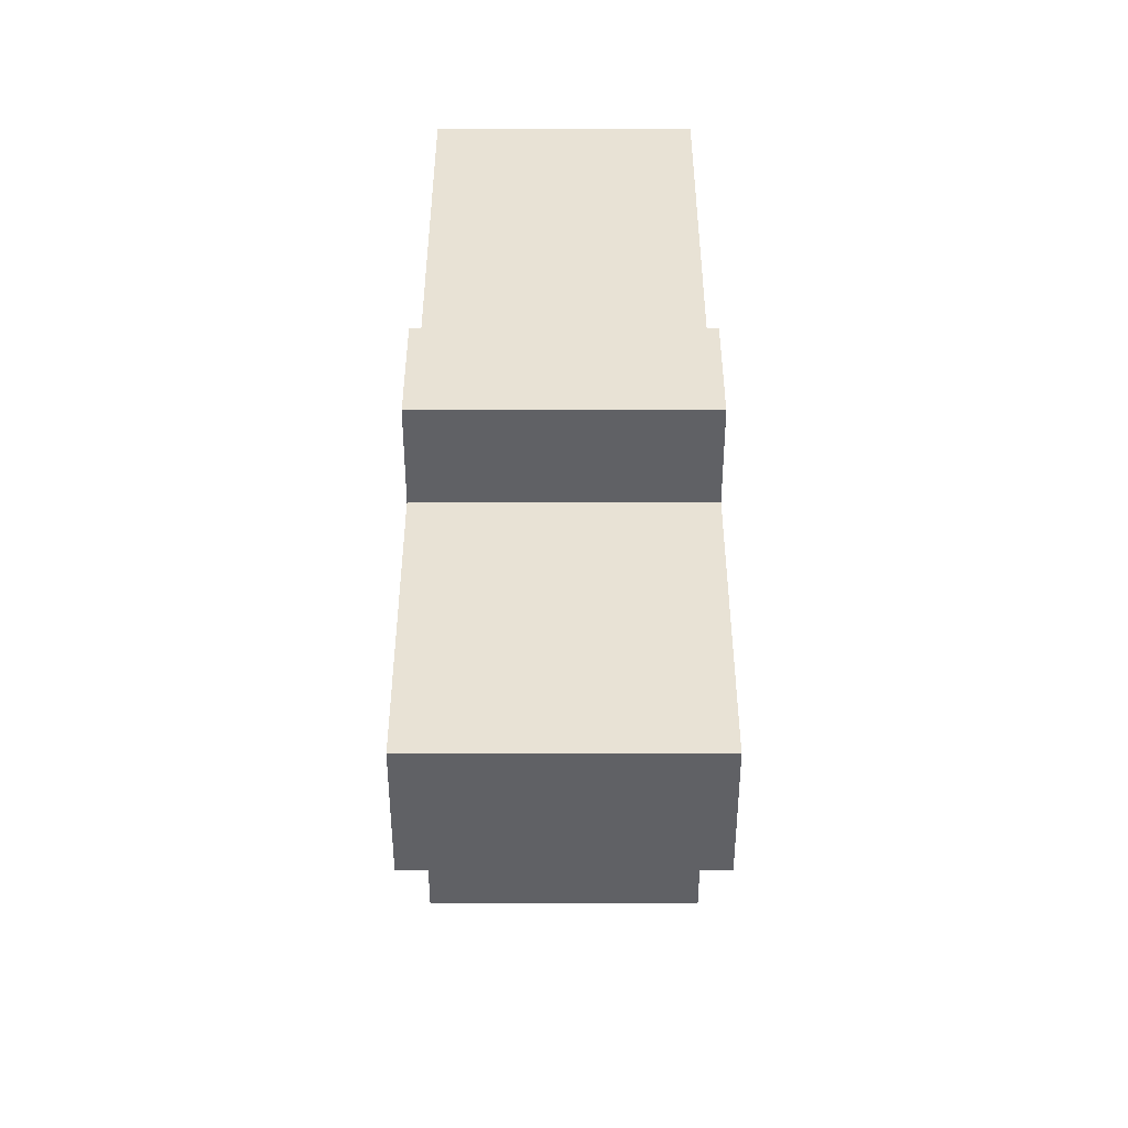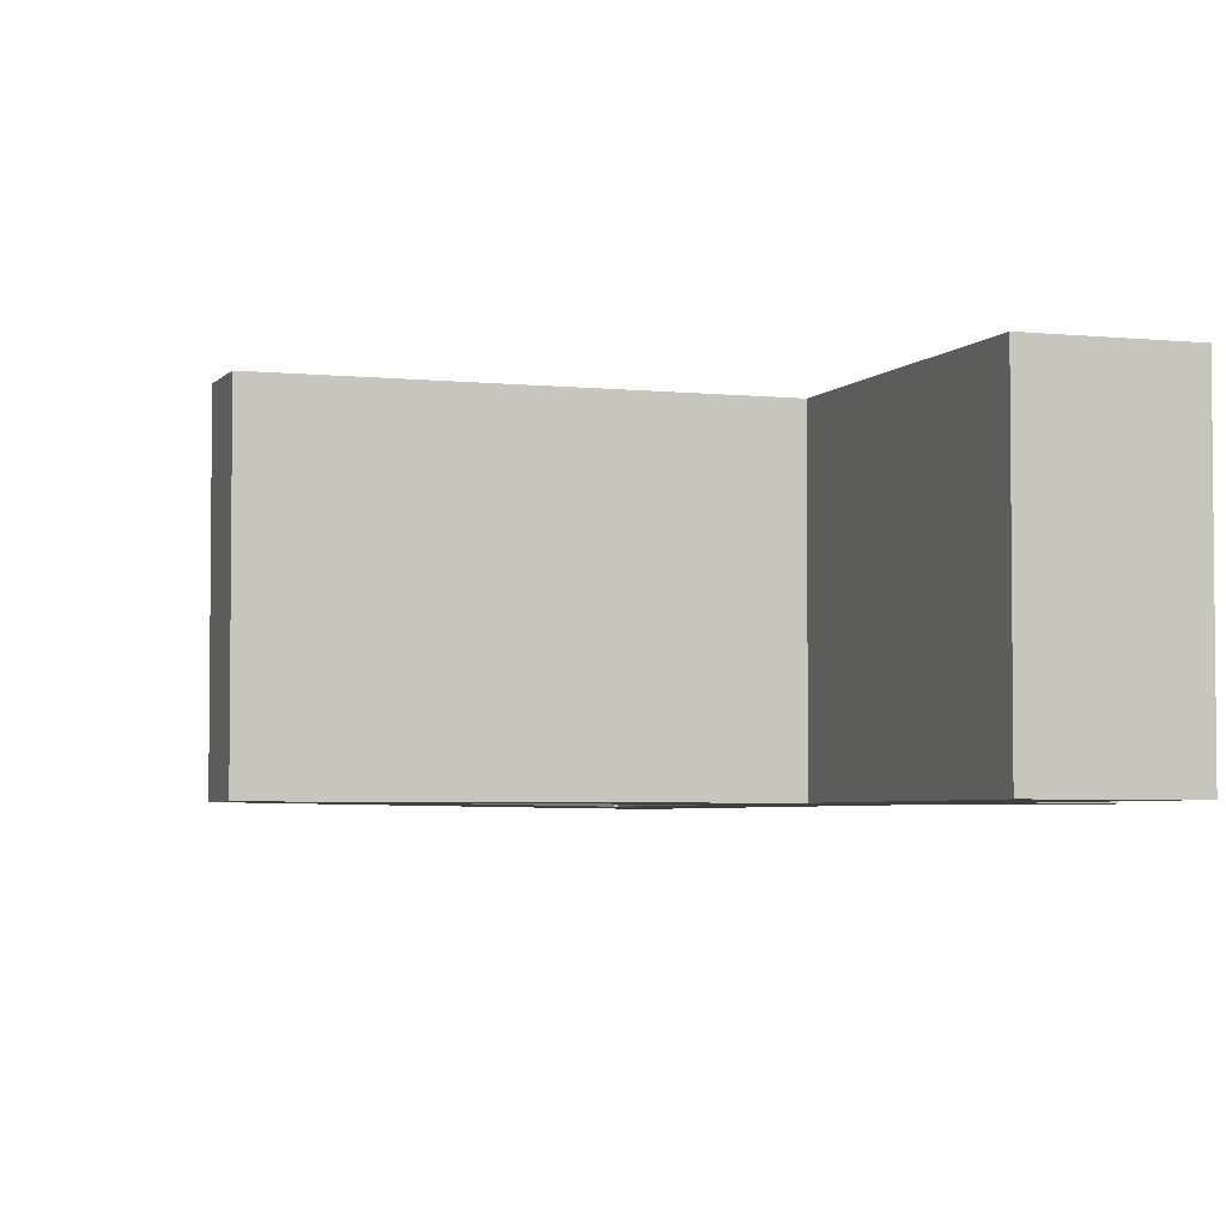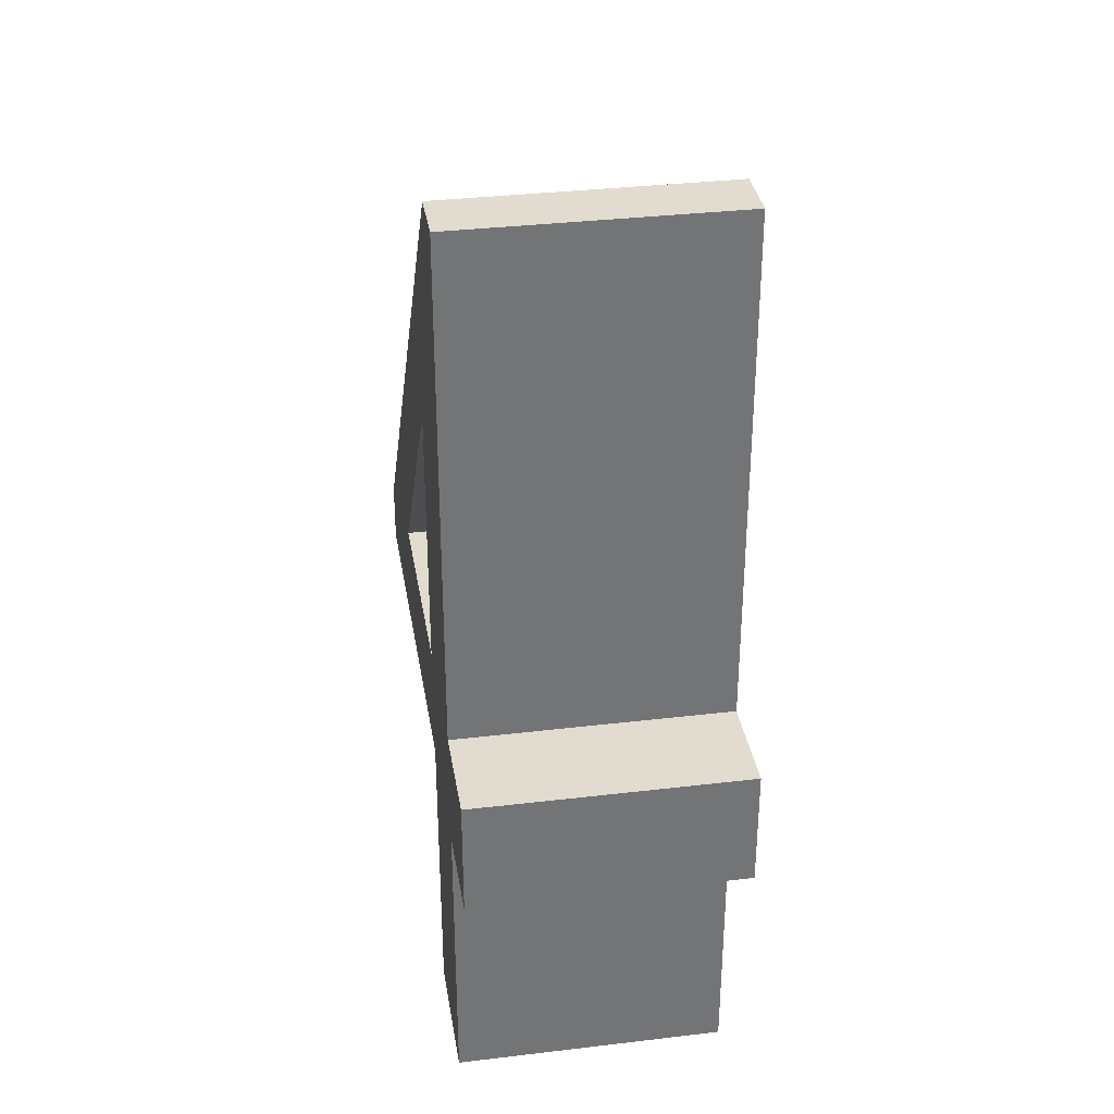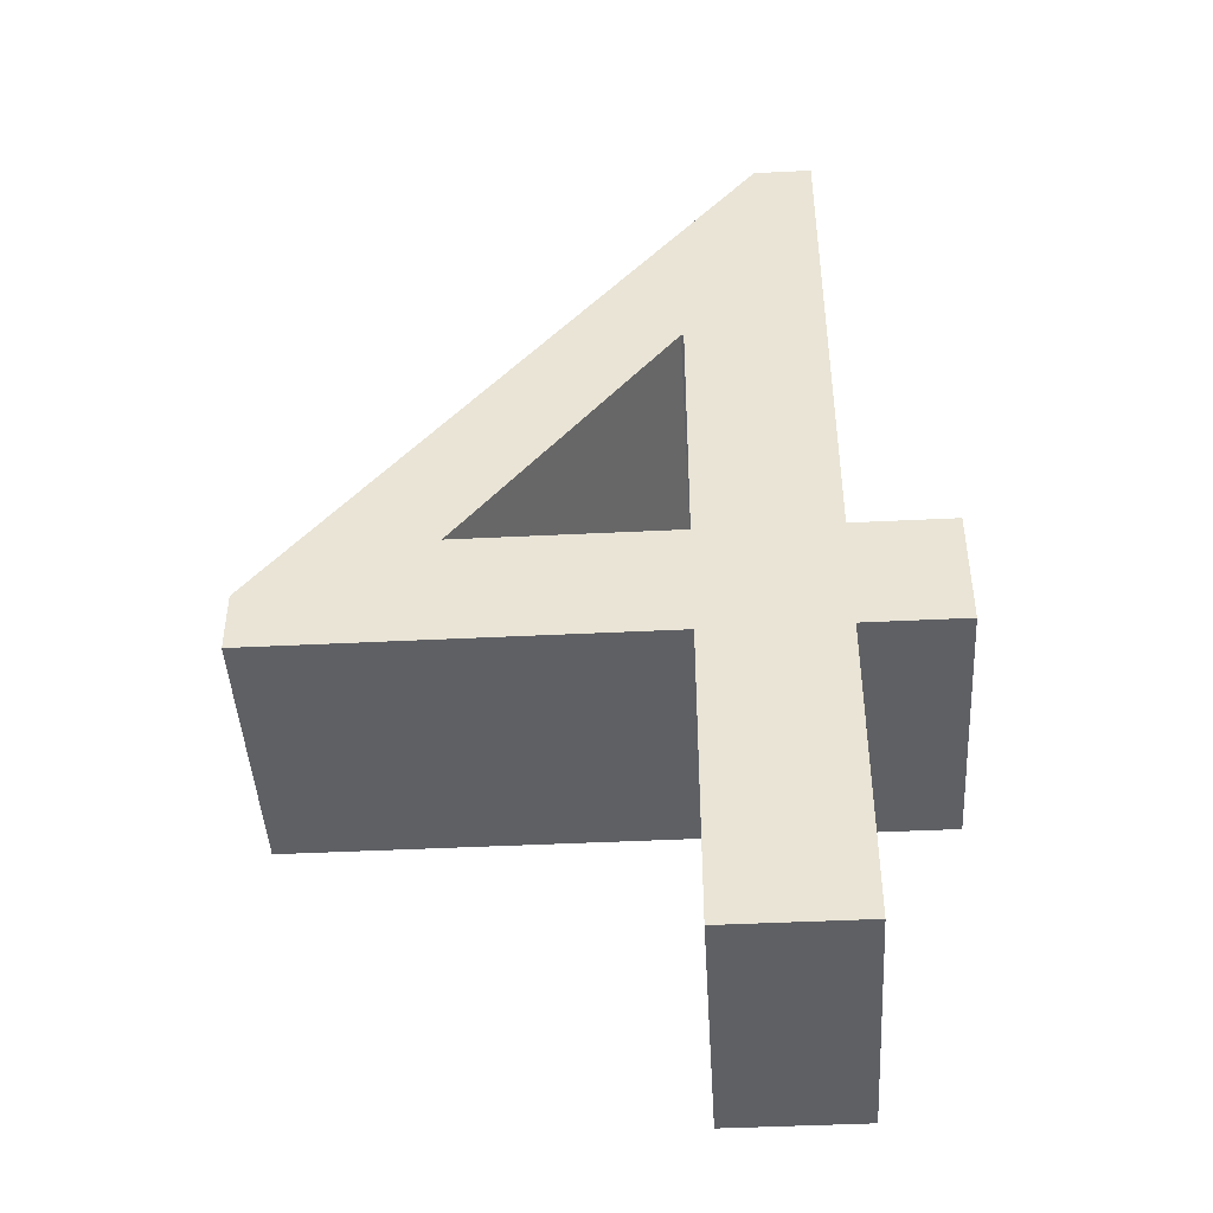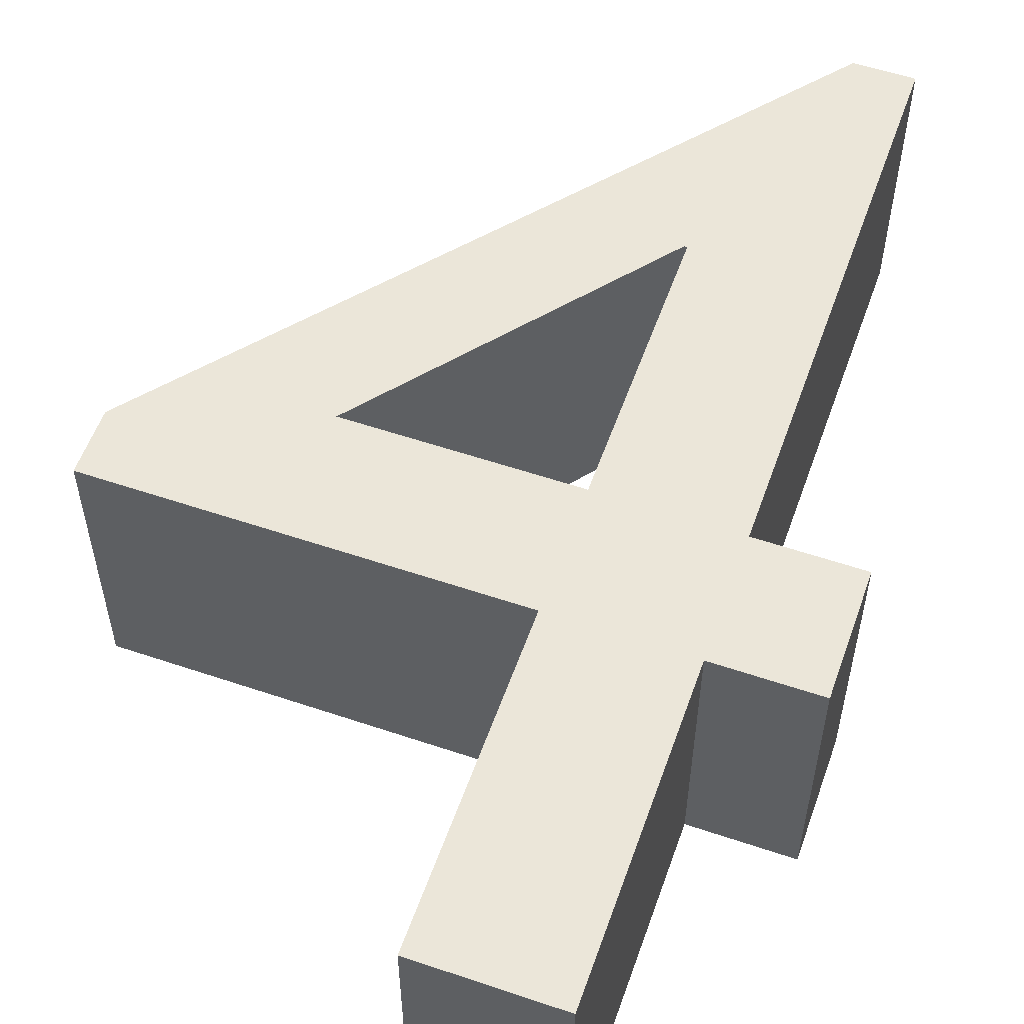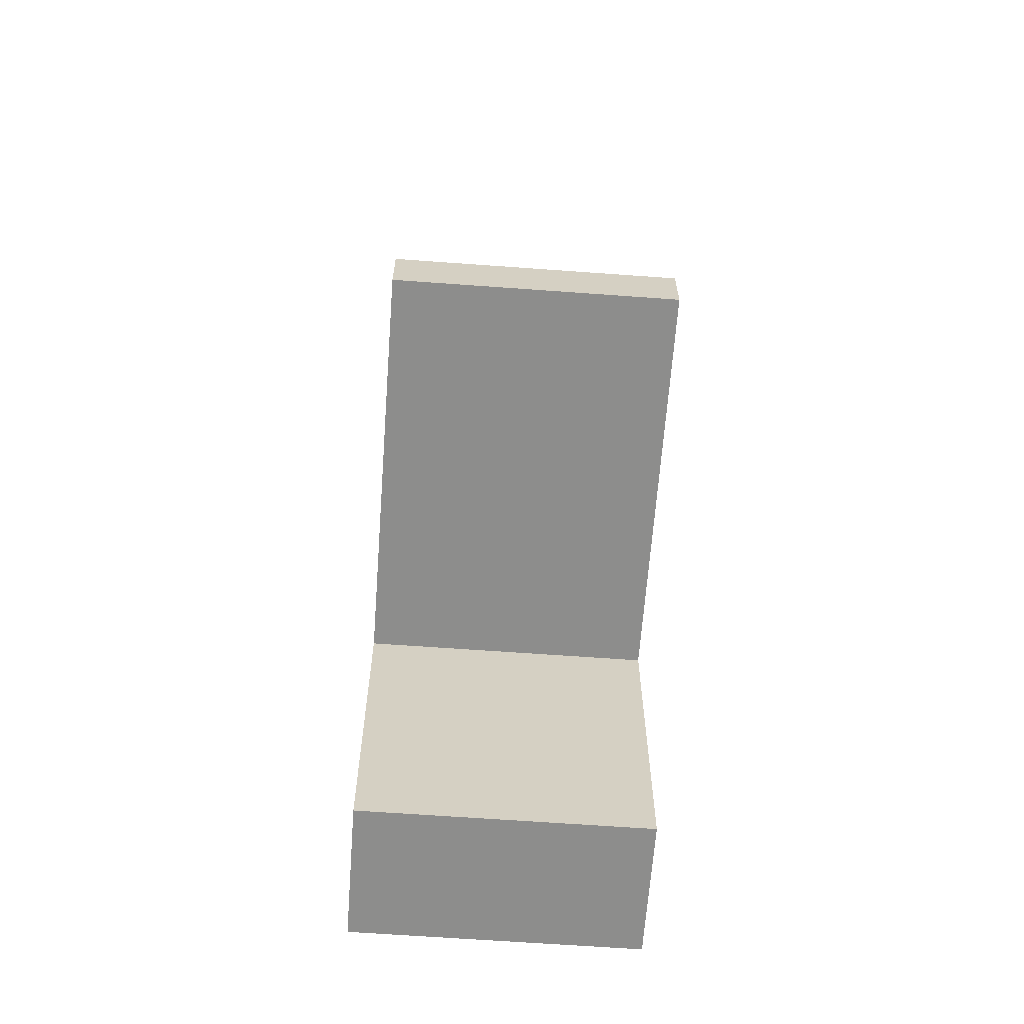
<metadata>
{"format":"obj","ext":"obj","renderer":"f3d","projection":"perspective","resolution":1024,"background":"white","views":[{"elev":-49.2,"azim":90.0,"up":"+Y"},{"elev":-3.9,"azim":-19.3,"up":"+Z"},{"elev":34.3,"azim":80.9,"up":"+Y"},{"elev":-44.7,"azim":3.3,"up":"+Y"},{"elev":56.2,"azim":19.5,"up":"+Z"},{"elev":-64.4,"azim":-94.2,"up":"+Y"}]}
</metadata>
<code>
v 0.471 0.312 0.1
v 0.471 0.224 0.1
v 0.398 0.224 0.1
v 0.398 0 0.1
v 0.3 0 0.1
v 0.3 0.224 0.1
v 0.011 0.224 0.1
v 0.011 0.269 0.1
v 0.356 0.691 0.1
v 0.398 0.691 0.1
v 0.398 0.312 0.1
v 0.3 0.312 0.1
v 0.3 0.506 0.1
v 0.298 0.506 0.1
v 0.142 0.312 0.1
v 0.471 0.312 -0.1
v 0.471 0.224 -0.1
v 0.398 0.224 -0.1
v 0.398 0 -0.1
v 0.3 0 -0.1
v 0.3 0.224 -0.1
v 0.011 0.224 -0.1
v 0.011 0.269 -0.1
v 0.356 0.691 -0.1
v 0.398 0.691 -0.1
v 0.398 0.312 -0.1
v 0.3 0.312 -0.1
v 0.3 0.506 -0.1
v 0.298 0.506 -0.1
v 0.142 0.312 -0.1
v 0.471 0.312 -0.1
v 0.471 0.312 0.1
v 0.471 0.224 -0.1
v 0.471 0.224 0.1
v 0.398 0.224 -0.1
v 0.398 0.224 0.1
v 0.398 0 -0.1
v 0.398 0 0.1
v 0.3 0 -0.1
v 0.3 0 0.1
v 0.3 0.224 -0.1
v 0.3 0.224 0.1
v 0.011 0.224 -0.1
v 0.011 0.224 0.1
v 0.011 0.269 -0.1
v 0.011 0.269 0.1
v 0.356 0.691 -0.1
v 0.356 0.691 0.1
v 0.398 0.691 -0.1
v 0.398 0.691 0.1
v 0.398 0.312 -0.1
v 0.398 0.312 0.1
v 0.3 0.312 -0.1
v 0.3 0.312 0.1
v 0.3 0.506 -0.1
v 0.3 0.506 0.1
v 0.298 0.506 -0.1
v 0.298 0.506 0.1
v 0.142 0.312 -0.1
v 0.142 0.312 0.1
f 8 10 9
f 8 14 10
f 14 13 10
f 13 11 10
f 8 15 14
f 12 11 13
f 8 12 15
f 8 11 12
f 8 1 11
f 8 2 1
f 7 2 8
f 6 2 7
f 5 3 6
f 3 2 6
f 5 4 3
f 25 23 24
f 29 23 25
f 28 29 25
f 26 28 25
f 30 23 29
f 26 27 28
f 27 23 30
f 26 23 27
f 16 23 26
f 17 23 16
f 17 22 23
f 17 21 22
f 18 20 21
f 17 18 21
f 19 20 18
f 34 33 31
f 36 35 33
f 38 37 35
f 40 39 37
f 42 41 39
f 44 43 41
f 46 45 43
f 48 47 45
f 50 49 47
f 52 51 49
f 32 31 51
f 56 55 53
f 58 57 55
f 60 59 57
f 54 53 59
f 32 34 31
f 34 36 33
f 36 38 35
f 38 40 37
f 40 42 39
f 42 44 41
f 44 46 43
f 46 48 45
f 48 50 47
f 50 52 49
f 52 32 51
f 54 56 53
f 56 58 55
f 58 60 57
f 60 54 59

</code>
